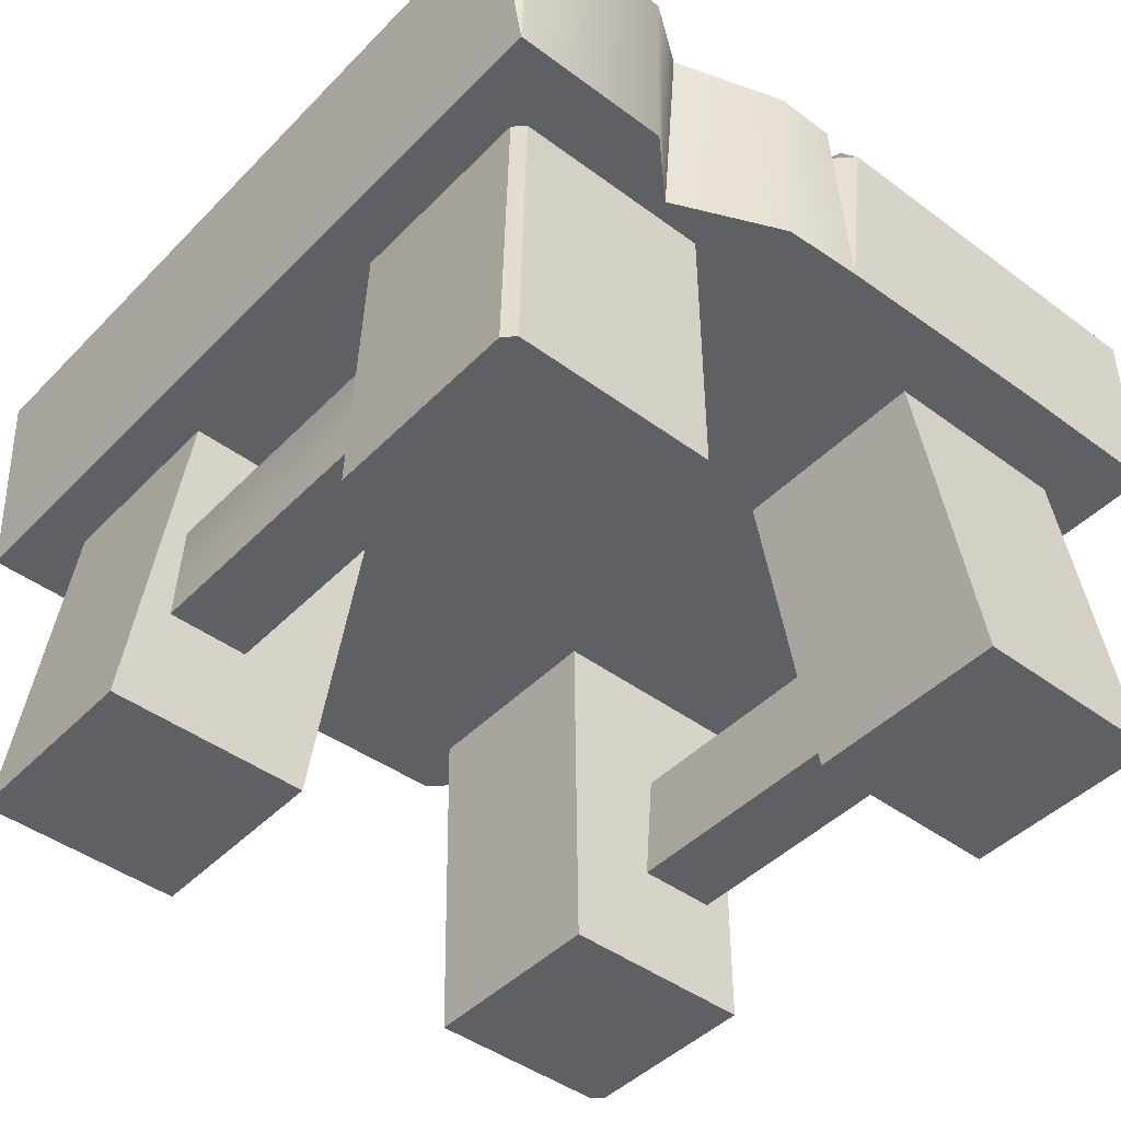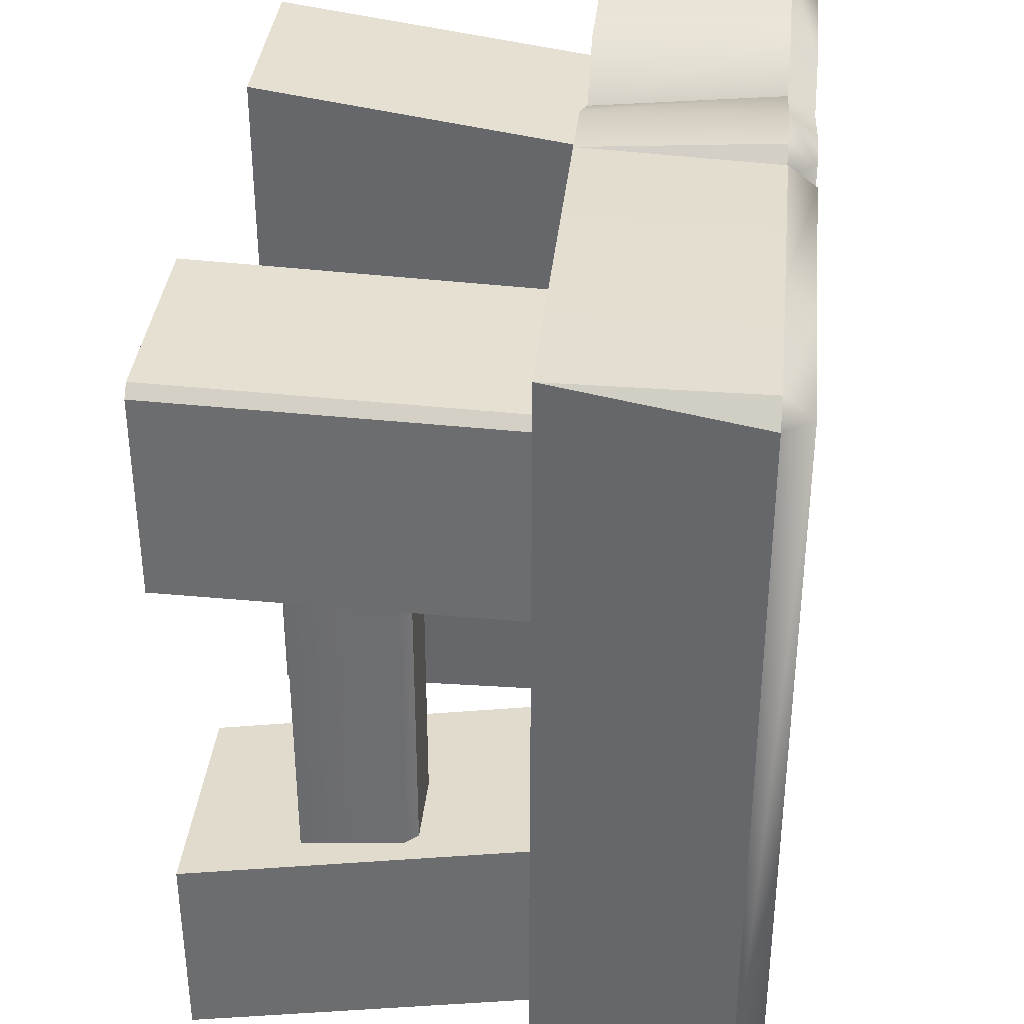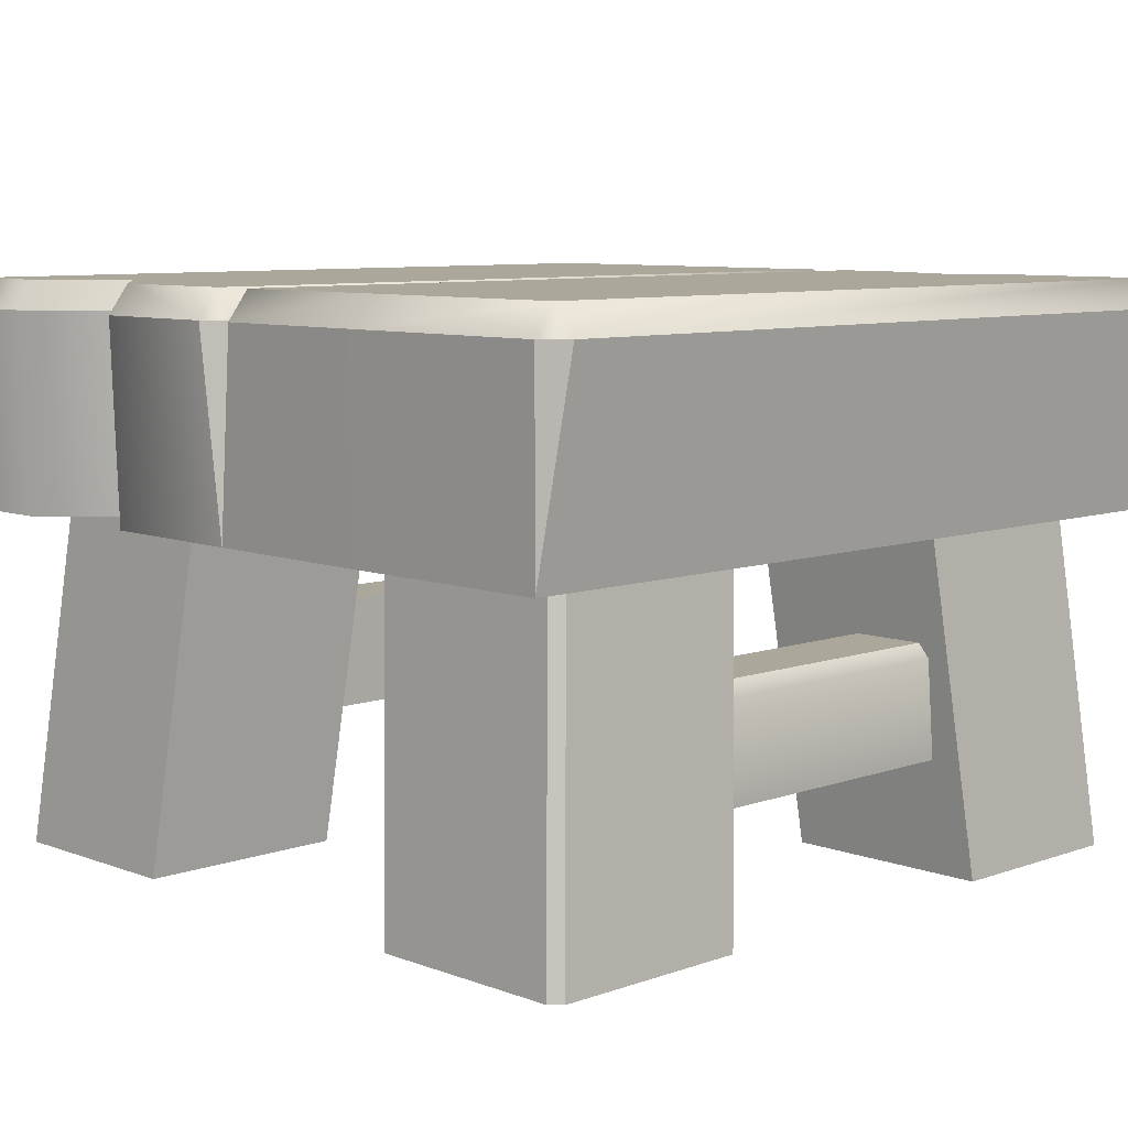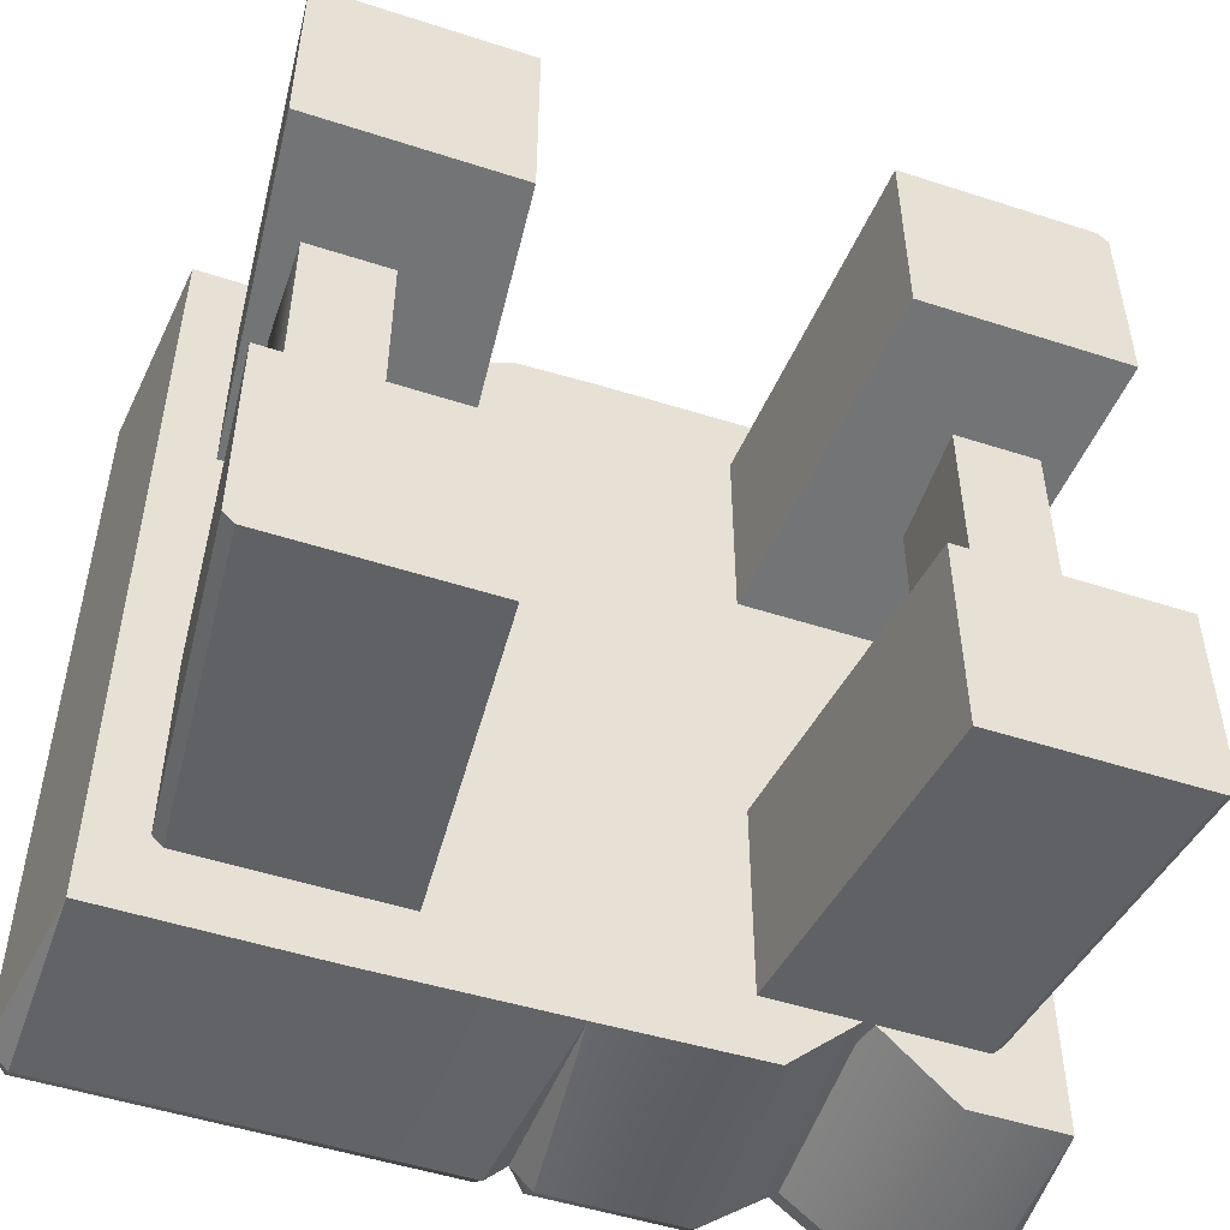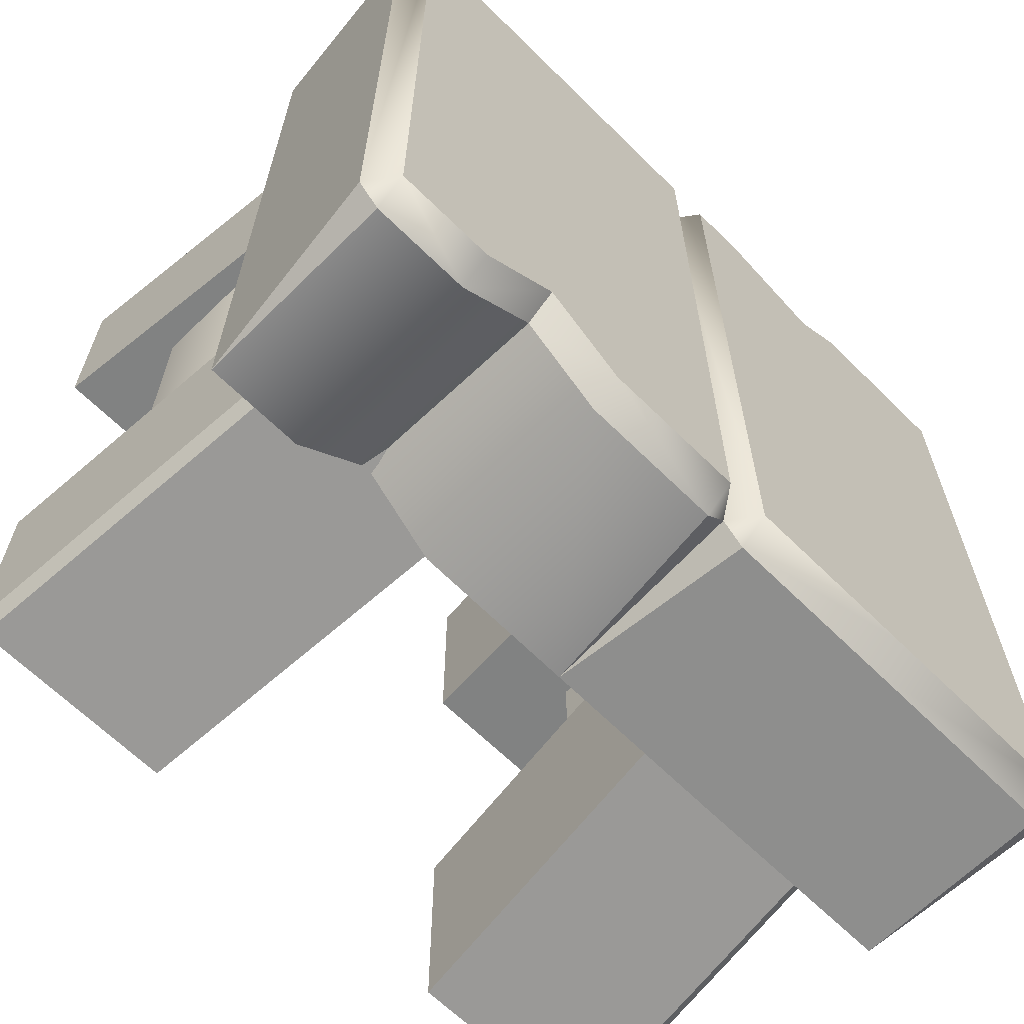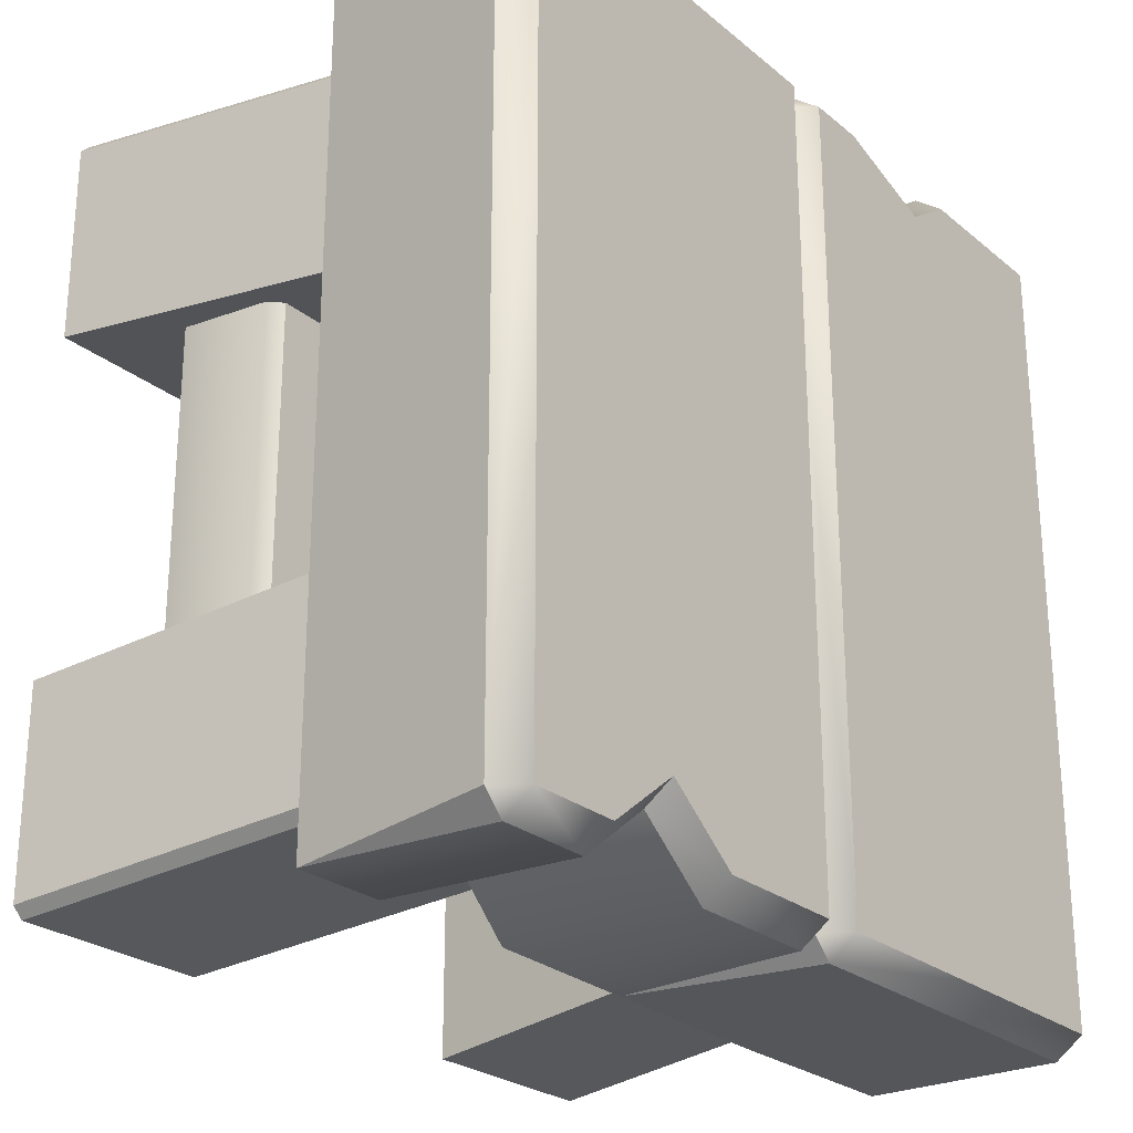
<metadata>
{"format":"obj","ext":"obj","renderer":"f3d","projection":"perspective","resolution":1024,"background":"white","views":[{"elev":-44.8,"azim":-40.7,"up":"+Y"},{"elev":36.1,"azim":95.7,"up":"+Z"},{"elev":8.1,"azim":-134.3,"up":"+Y"},{"elev":-50.8,"azim":-19.5,"up":"+Z"},{"elev":-64.9,"azim":135.2,"up":"+Z"},{"elev":-25.4,"azim":127.7,"up":"+Z"}]}
</metadata>
<code>
o stool
v 0.1513 0 -0.15
v 0.1138 0.4 -0.1125
v 0.3388 0 -0.15
v 0.3013 0.4 -0.1125
v 0.1513 0 -0.3375
v 0.1138 0.4 -0.3
v 0.1513 -0 0.3375
v 0.1138 0.4 0.3
v 0.1513 0 0.15
v 0.1138 0.4 0.1125
v 0.3388 0 0.15
v 0.3013 0.4 0.1125
v 0.3388 0 -0.3281
v 0.3294 0 -0.3375
v 0.2919 0.4 -0.3
v 0.3013 0.4 -0.2906
v 0.3294 -0 0.3375
v 0.3388 -0 0.3281
v 0.3013 0.4 0.2906
v 0.2919 0.4 0.3
v -0.3362 0 -0.15
v -0.2987 0.4 -0.1125
v -0.1487 0 -0.15
v -0.1112 0.4 -0.1125
v -0.1487 0 -0.3375
v -0.1112 0.4 -0.3
v -0.1487 -0 0.3375
v -0.1112 0.4 0.3
v -0.3362 0 0.15
v -0.2987 0.4 0.1125
v -0.1487 0 0.15
v -0.1112 0.4 0.1125
v -0.3268 0 -0.3375
v -0.3362 0 -0.3281
v -0.2987 0.4 -0.2906
v -0.2893 0.4 -0.3
v -0.3362 -0 0.3281
v -0.3268 -0 0.3375
v -0.2893 0.4 0.3
v -0.2987 0.4 0.2906
v -0.2987 0.1 0.2625
v -0.2237 0.1 0.2625
v -0.2237 0.2 0.2625
v -0.2987 0.1 -0.2625
v -0.2237 0.1 -0.2625
v -0.2237 0.2 -0.2625
v 0.2263 0.1 0.2625
v 0.2263 0.2 0.2625
v 0.3013 0.1 0.2625
v 0.2263 0.1 -0.2625
v 0.2263 0.2 -0.2625
v 0.3013 0.1 -0.2625
v -0.2987 0.1875 0.2625
v -0.2893 0.2 0.2625
v -0.2893 0.2 -0.2625
v -0.2987 0.1875 -0.2625
v 0.2919 0.2 0.2625
v 0.3013 0.1875 0.2625
v 0.3013 0.1875 -0.2625
v 0.2919 0.2 -0.2625
v 0 0.3 -0.3719
v -0.01746 0.475 -0.375
v -0.01746 0.5 -0.3562
v -0.01746 0.475 0.375
v -0.01746 0.5 0.3563
v 0 0.3 0.3719
v -0.355 0.3 0.3687
v -0.355 0.475 0.375
v -0.355 0.5 0.3563
v -0.3737 0.475 0.3563
v -0.3737 0.475 -0.3562
v -0.355 0.5 -0.3562
v -0.355 0.475 -0.375
v -0.355 0.3 -0.375
v -0.1675 0.475 -0.375
v -0.1675 0.5 -0.3562
v -0.1675 0.3 -0.375
v -0.07093 0.3 0.3687
v -0.214 0.3 0.3687
v -0.1675 0.3 0.3247
v -0.214 0.5 0.3563
v -0.07093 0.5 0.3563
v -0.1675 0.5 0.3247
v -0.214 0.475 0.375
v -0.07093 0.475 0.375
v -0.1675 0.475 0.3428
v 0.3575 0.3 0.375
v 0.3575 0.475 0.375
v 0.3763 0.475 0.3563
v 0.3575 0.5 0.3563
v 0.3763 0.475 -0.3562
v 0.3575 0.475 -0.375
v 0.3575 0.5 -0.3562
v 0.3575 0.3 -0.3687
v 0.02004 0.475 -0.375
v 0.02004 0.5 -0.3562
v 0.001293 0.475 -0.3562
v 0.001293 0.475 0.3563
v 0.02004 0.5 0.3563
v 0.02004 0.475 0.375
v 0.2075 0.475 0.375
v 0.2075 0.5 0.3563
v 0.2075 0.3 0.375
v 0.2741 0.3 -0.3687
v 0.141 0.3 -0.3687
v 0.2075 0.3 -0.3047
v 0.141 0.5 -0.3562
v 0.2741 0.5 -0.3562
v 0.2075 0.5 -0.3047
v 0.141 0.475 -0.375
v 0.2741 0.475 -0.375
v 0.2075 0.475 -0.3228
f 3 5 14 13
f 1 3 4 2
f 14 5 6 15
f 5 1 2 6
f 3 13 16 4
f 7 9 11
f 18 11 12 19
f 11 9 10 12
f 9 7 8 10
f 7 17 20 8
f 15 16 13 14
f 19 20 17 18
f 1 5 3
f 17 7 11 18
f 21 23 24 22
f 23 25 26 24
f 34 21 22 35
f 25 33 36 26
f 27 29 31
f 29 37 40 30
f 27 31 32 28
f 31 29 30 32
f 38 27 28 39
f 25 21 34 33
f 35 36 33 34
f 37 38 39 40
f 23 21 25
f 38 37 29 27
f 42 45 46 43
f 46 55 54 43
f 42 41 44 45
f 60 51 48 57
f 50 47 48 51
f 49 47 50 52
f 49 52 59 58
f 55 56 53 54
f 57 58 59 60
f 44 41 53 56
f 63 65 98 97
f 70 67 68
f 97 61 62
f 63 97 62
f 65 64 98
f 73 75 77 74
f 66 98 64
f 73 74 71
f 68 69 70
f 71 72 73
f 74 67 70 71
f 69 72 71 70
f 75 73 72 76
f 75 62 61 77
f 81 83 76
f 77 80 79
f 82 65 63 76
f 78 66 64 85
f 86 80 78 85
f 62 75 76 63
f 69 81 76 72
f 81 69 68 84
f 65 82 85 64
f 81 84 86 83
f 83 86 85 82
f 84 79 80 86
f 67 79 84 68
f 83 82 76
f 77 78 80
f 61 66 78 77
f 74 77 79 67
f 89 87 94 91
f 90 89 91 93
f 97 95 61
f 89 88 87
f 90 88 89
f 93 91 92
f 100 66 103 101
f 94 92 91
f 100 98 66
f 95 97 96
f 98 100 99
f 96 97 98 99
f 101 102 99 100
f 101 103 87 88
f 107 102 109
f 103 105 106
f 108 102 90 93
f 104 111 92 94
f 112 111 104 106
f 88 90 102 101
f 96 99 102 107
f 107 110 95 96
f 93 92 111 108
f 107 109 112 110
f 109 108 111 112
f 110 112 106 105
f 61 95 110 105
f 109 102 108
f 103 106 104
f 87 103 104 94
f 66 61 105 103

</code>
